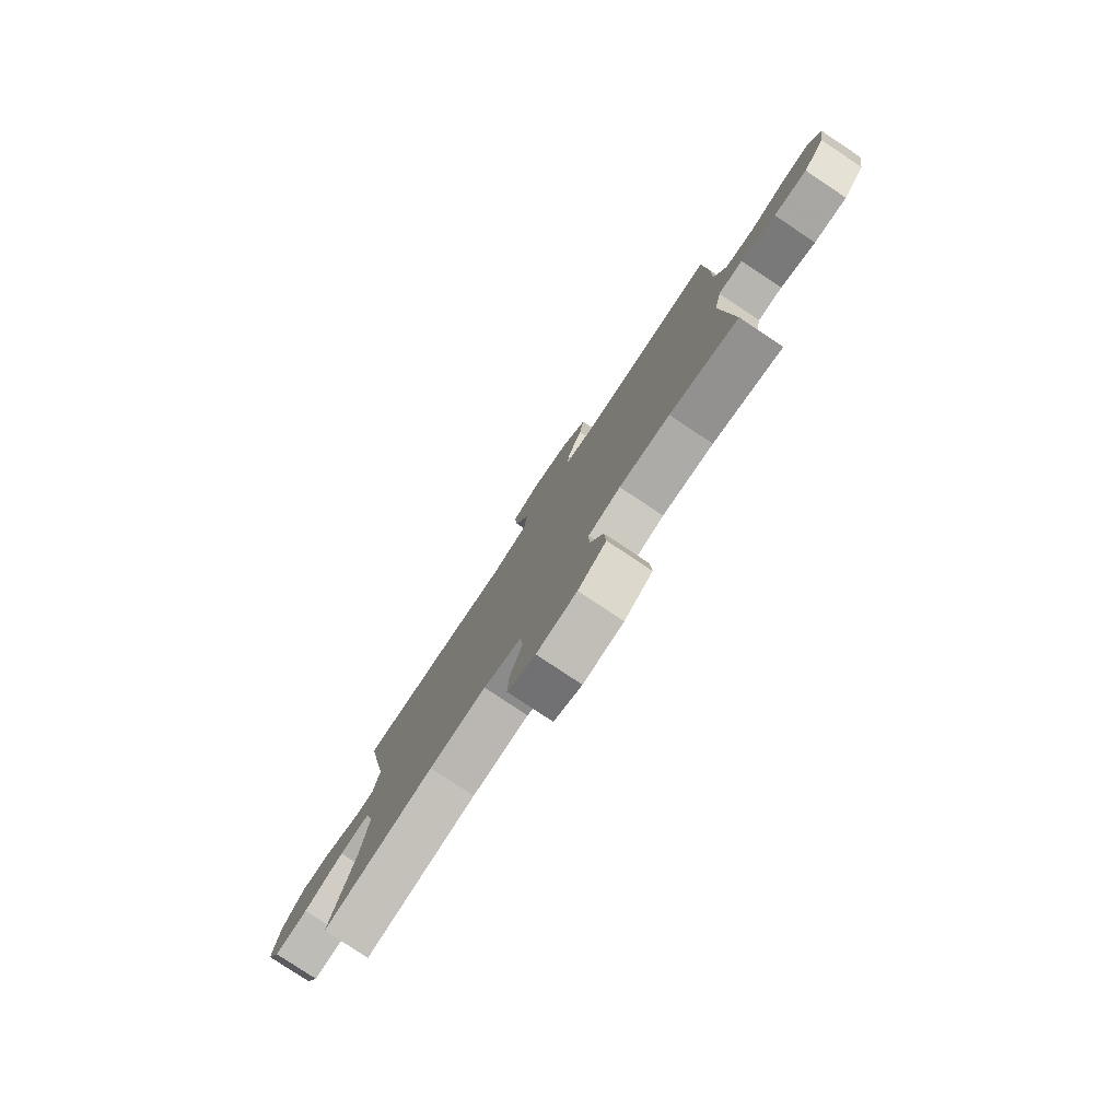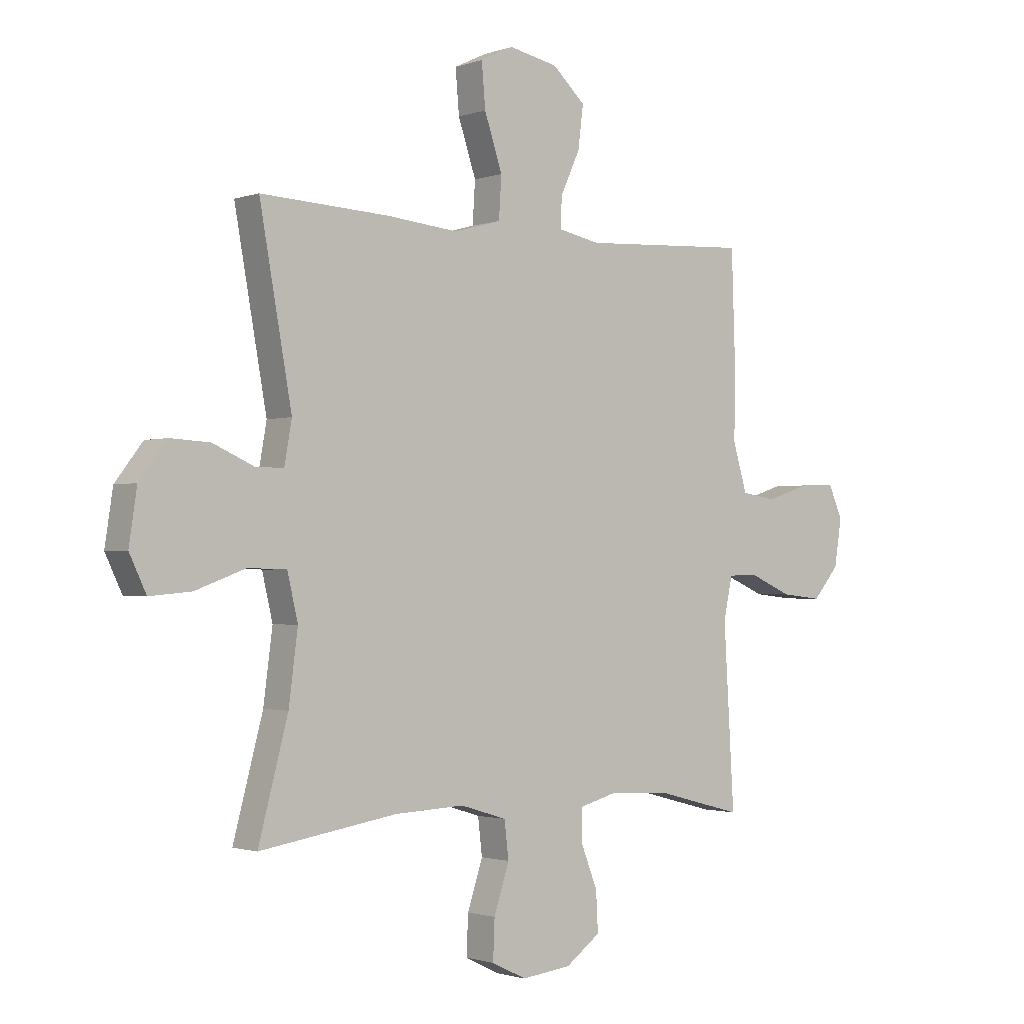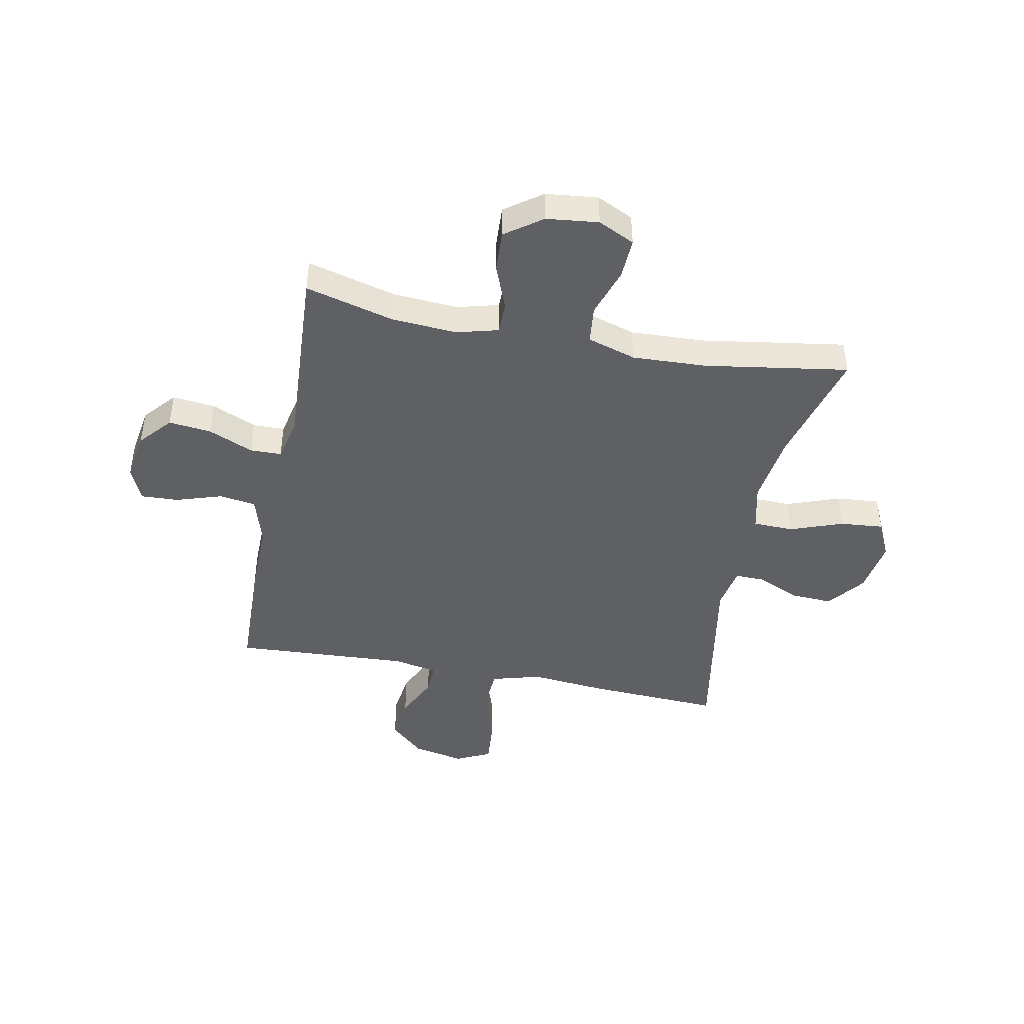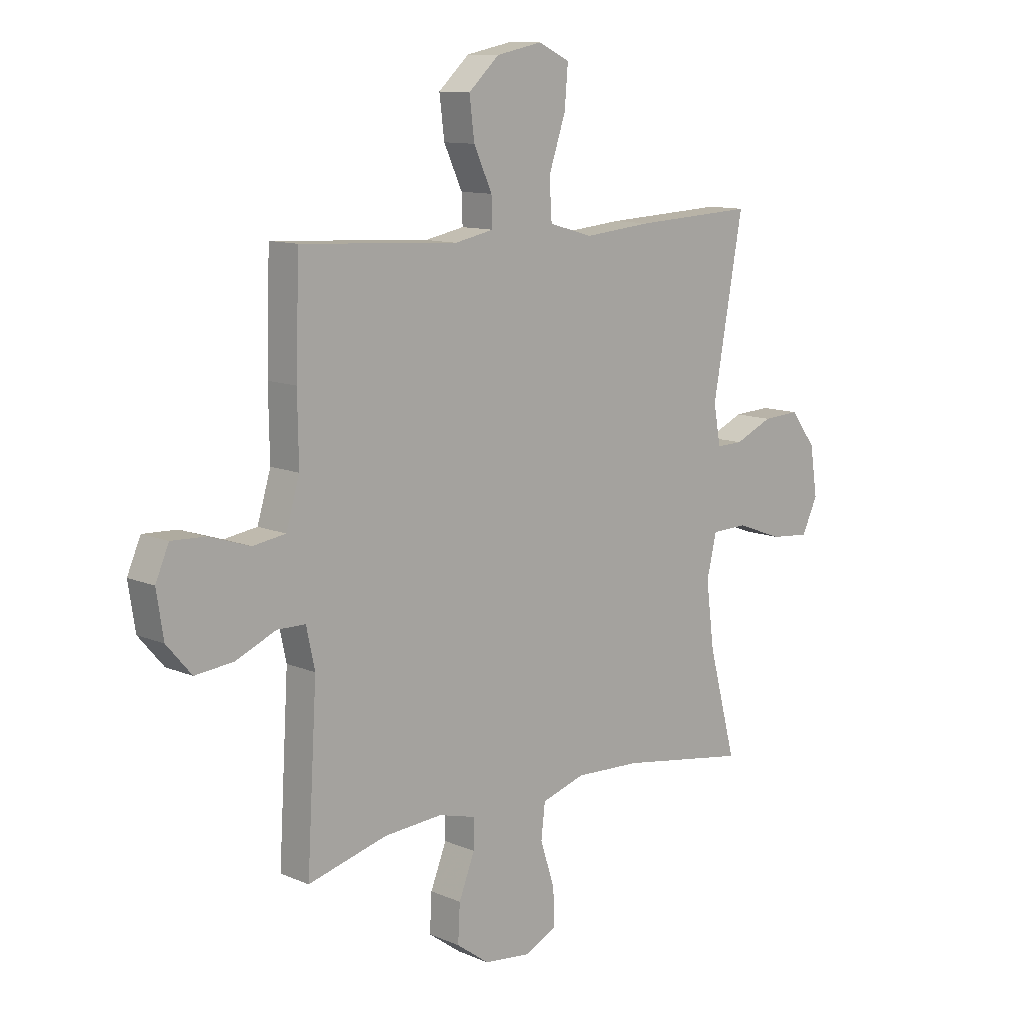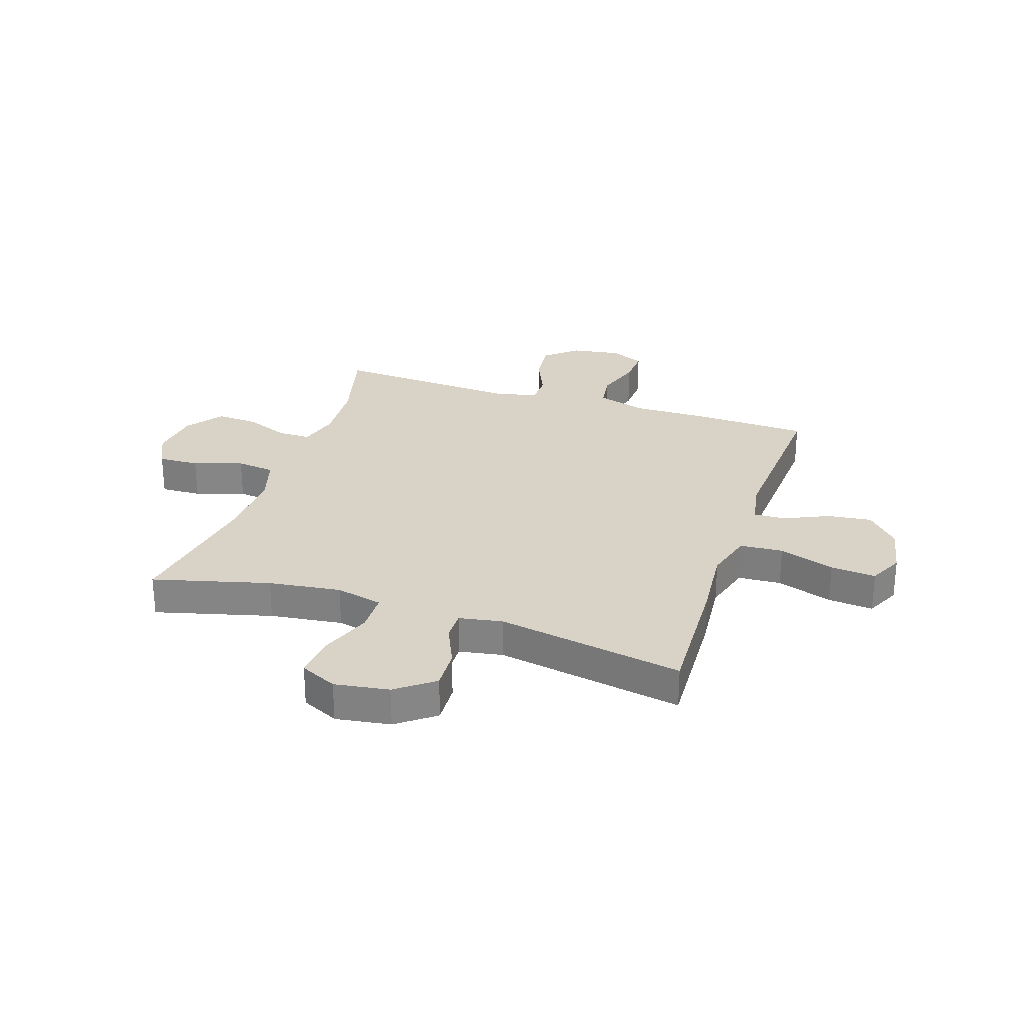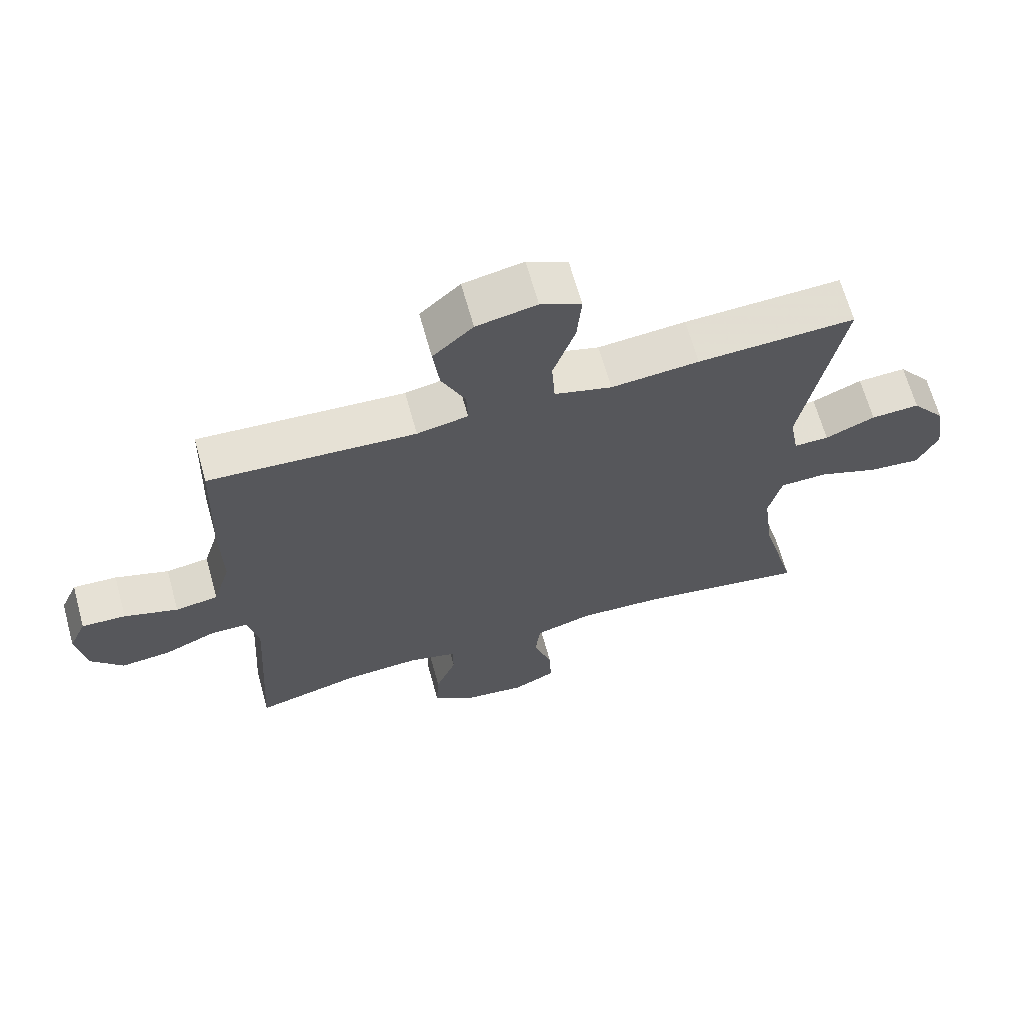
<metadata>
{"format":"obj","ext":"obj","renderer":"f3d","projection":"perspective","resolution":1024,"background":"white","views":[{"elev":-79.9,"azim":56.4,"up":"+Z"},{"elev":-1.5,"azim":-39.1,"up":"+Z"},{"elev":-44.1,"azim":168.8,"up":"+Y"},{"elev":11.2,"azim":136.1,"up":"+Z"},{"elev":27.8,"azim":-71.6,"up":"+Y"},{"elev":66.2,"azim":164.5,"up":"+Z"}]}
</metadata>
<code>
v -0.5 0.07 -0.5
v -0.444 0.07 -0.289
v -0.427 0.07 -0.158
v -0.447 0.07 -0.073
v -0.52 0.07 -0.071
v -0.615 0.07 -0.106
v -0.694 0.07 -0.113
v -0.726 0.07 -0.046
v -0.711 0.07 0.053
v -0.659 0.07 0.121
v -0.584 0.07 0.117
v -0.507 0.07 0.083
v -0.453 0.07 0.082
v -0.439 0.07 0.161
v -0.5 0.07 0.5
v -0.256 0.07 0.488
v -0.12 0.07 0.475
v -0.031 0.07 0.5
v -0.026 0.07 0.578
v -0.06 0.07 0.679
v -0.067 0.07 0.761
v -0.004 0.07 0.791
v 0.089 0.07 0.772
v 0.151 0.07 0.715
v 0.141 0.07 0.635
v 0.104 0.07 0.555
v 0.102 0.07 0.498
v 0.181 0.07 0.482
v 0.5 0.07 0.5
v 0.507 0.07 0.288
v 0.505 0.07 0.155
v 0.532 0.07 0.065
v 0.598 0.07 0.055
v 0.681 0.07 0.082
v 0.749 0.07 0.085
v 0.776 0.07 0.023
v 0.762 0.07 -0.066
v 0.712 0.07 -0.124
v 0.635 0.07 -0.116
v 0.554 0.07 -0.081
v 0.497 0.07 -0.082
v 0.48 0.07 -0.161
v 0.5 0.07 -0.5
v 0.34 0.07 -0.458
v 0.222 0.07 -0.45
v 0.147 0.07 -0.47
v 0.147 0.07 -0.529
v 0.179 0.07 -0.61
v 0.183 0.07 -0.685
v 0.117 0.07 -0.733
v 0.023 0.07 -0.744
v -0.043 0.07 -0.712
v -0.04 0.07 -0.638
v -0.011 0.07 -0.549
v -0.019 0.07 -0.48
v -0.107 0.07 -0.453
v -0.24 0.07 -0.459
v -0.5 0 -0.5
v -0.444 0 -0.289
v -0.427 0 -0.158
v -0.447 0 -0.073
v -0.52 0 -0.071
v -0.615 0 -0.106
v -0.694 0 -0.113
v -0.726 0 -0.046
v -0.711 0 0.053
v -0.659 0 0.121
v -0.584 0 0.117
v -0.507 0 0.083
v -0.453 0 0.082
v -0.439 0 0.161
v -0.5 0 0.5
v -0.256 0 0.488
v -0.12 0 0.475
v -0.031 0 0.5
v -0.026 0 0.578
v -0.06 0 0.679
v -0.067 0 0.761
v -0.004 0 0.791
v 0.089 0 0.772
v 0.151 0 0.715
v 0.141 0 0.635
v 0.104 0 0.555
v 0.102 0 0.498
v 0.181 0 0.482
v 0.5 0 0.5
v 0.507 0 0.288
v 0.505 0 0.155
v 0.532 0 0.065
v 0.598 0 0.055
v 0.681 0 0.082
v 0.749 0 0.085
v 0.776 0 0.023
v 0.762 0 -0.066
v 0.712 0 -0.124
v 0.635 0 -0.116
v 0.554 0 -0.081
v 0.497 0 -0.082
v 0.48 0 -0.161
v 0.5 0 -0.5
v 0.34 0 -0.458
v 0.222 0 -0.45
v 0.147 0 -0.47
v 0.147 0 -0.529
v 0.179 0 -0.61
v 0.183 0 -0.685
v 0.117 0 -0.733
v 0.023 0 -0.744
v -0.043 0 -0.712
v -0.04 0 -0.638
v -0.011 0 -0.549
v -0.019 0 -0.48
v -0.107 0 -0.453
v -0.24 0 -0.459
f 52 53 54
f 51 52 54
f 50 51 54
f 49 50 54
f 48 49 54
f 47 48 54
f 46 47 54 55
f 45 46 55 56
f 42 43 44
f 41 42 44 45
f 38 39 40
f 37 38 40
f 36 37 40
f 35 36 40
f 34 35 40
f 33 34 40
f 32 33 40 41
f 41 45 56
f 32 41 56
f 31 32 56
f 31 56 57
f 30 31 57
f 29 30 57
f 28 29 57
f 24 25 26
f 23 24 26
f 22 23 26
f 21 22 26
f 20 21 26
f 19 20 26
f 18 19 26 27
f 14 15 16 17
f 27 28 57
f 18 27 57
f 17 18 57
f 14 17 57
f 13 14 57
f 10 11 12
f 9 10 12
f 8 9 12
f 7 8 12
f 6 7 12
f 5 6 12
f 57 1 2
f 57 2 3
f 13 57 3 4
f 4 5 12 13
f 111 110 109
f 111 109 108
f 111 108 107
f 111 107 106
f 111 106 105
f 111 105 104
f 112 111 104 103
f 113 112 103 102
f 101 100 99
f 102 101 99 98
f 97 96 95
f 97 95 94
f 97 94 93
f 97 93 92
f 97 92 91
f 97 91 90
f 98 97 90 89
f 113 102 98
f 113 98 89
f 113 89 88
f 114 113 88
f 114 88 87
f 114 87 86
f 114 86 85
f 83 82 81
f 83 81 80
f 83 80 79
f 83 79 78
f 83 78 77
f 83 77 76
f 84 83 76 75
f 74 73 72 71
f 114 85 84
f 114 84 75
f 114 75 74
f 114 74 71
f 114 71 70
f 69 68 67
f 69 67 66
f 69 66 65
f 69 65 64
f 69 64 63
f 69 63 62
f 59 58 114
f 60 59 114
f 61 60 114 70
f 70 69 62 61
f 1 58 59 2
f 2 59 60 3
f 3 60 61 4
f 4 61 62 5
f 5 62 63 6
f 6 63 64 7
f 7 64 65 8
f 8 65 66 9
f 9 66 67 10
f 10 67 68 11
f 11 68 69 12
f 12 69 70 13
f 13 70 71 14
f 14 71 72 15
f 15 72 73 16
f 16 73 74 17
f 17 74 75 18
f 18 75 76 19
f 19 76 77 20
f 20 77 78 21
f 21 78 79 22
f 22 79 80 23
f 23 80 81 24
f 24 81 82 25
f 25 82 83 26
f 26 83 84 27
f 27 84 85 28
f 28 85 86 29
f 29 86 87 30
f 30 87 88 31
f 31 88 89 32
f 32 89 90 33
f 33 90 91 34
f 34 91 92 35
f 35 92 93 36
f 36 93 94 37
f 37 94 95 38
f 38 95 96 39
f 39 96 97 40
f 40 97 98 41
f 41 98 99 42
f 42 99 100 43
f 43 100 101 44
f 44 101 102 45
f 45 102 103 46
f 46 103 104 47
f 47 104 105 48
f 48 105 106 49
f 49 106 107 50
f 50 107 108 51
f 51 108 109 52
f 52 109 110 53
f 53 110 111 54
f 54 111 112 55
f 55 112 113 56
f 56 113 114 57
f 57 114 58 1

</code>
